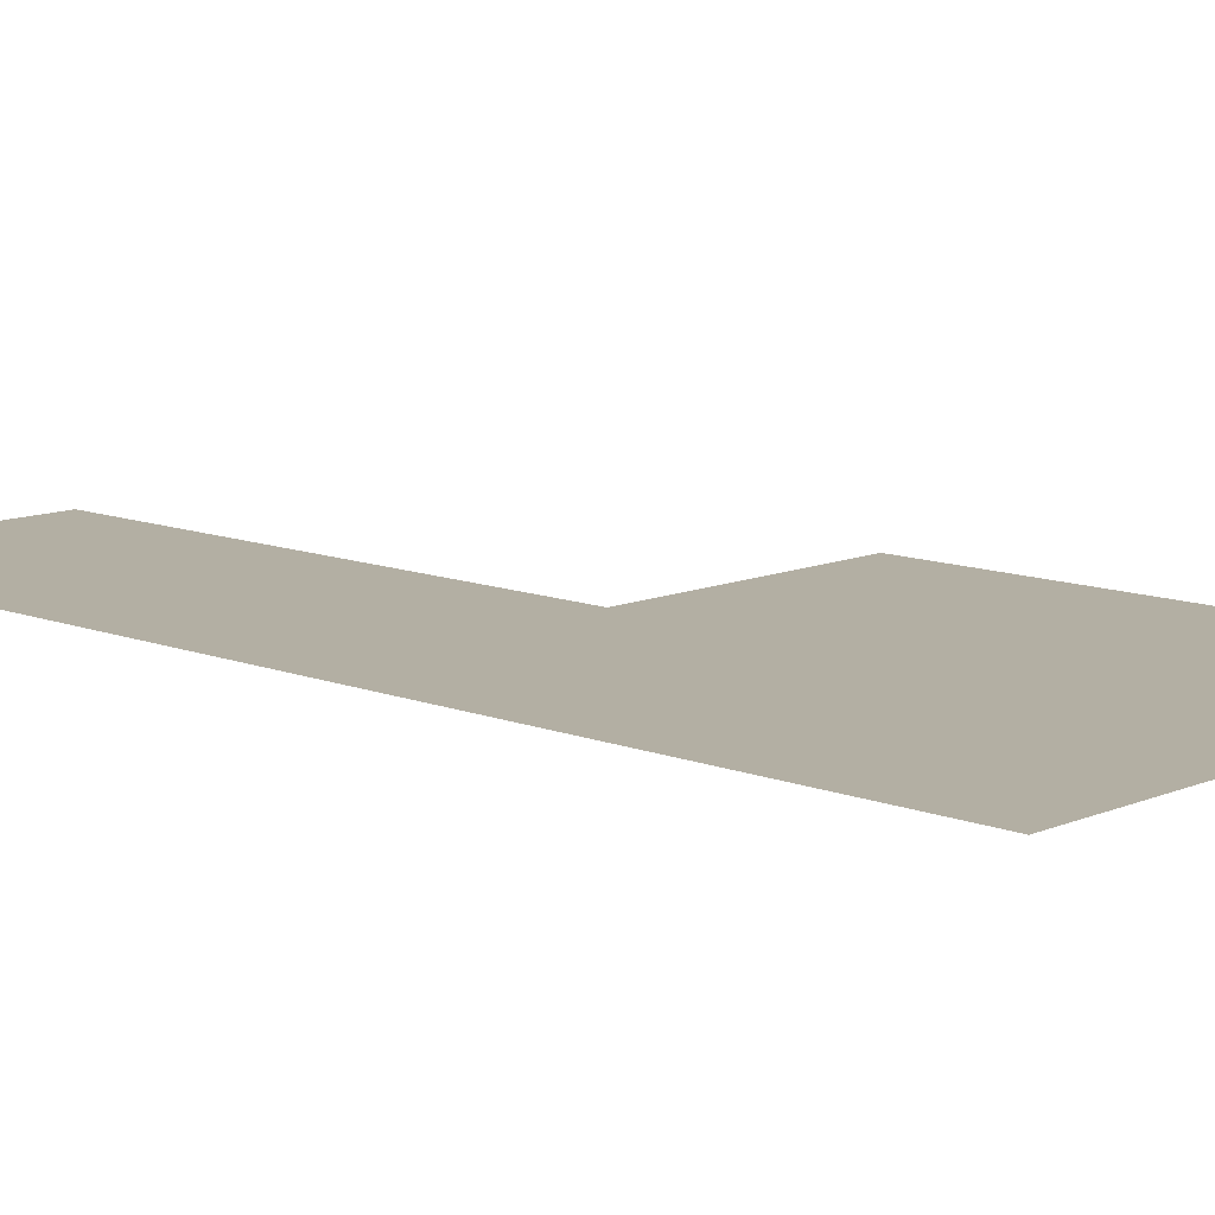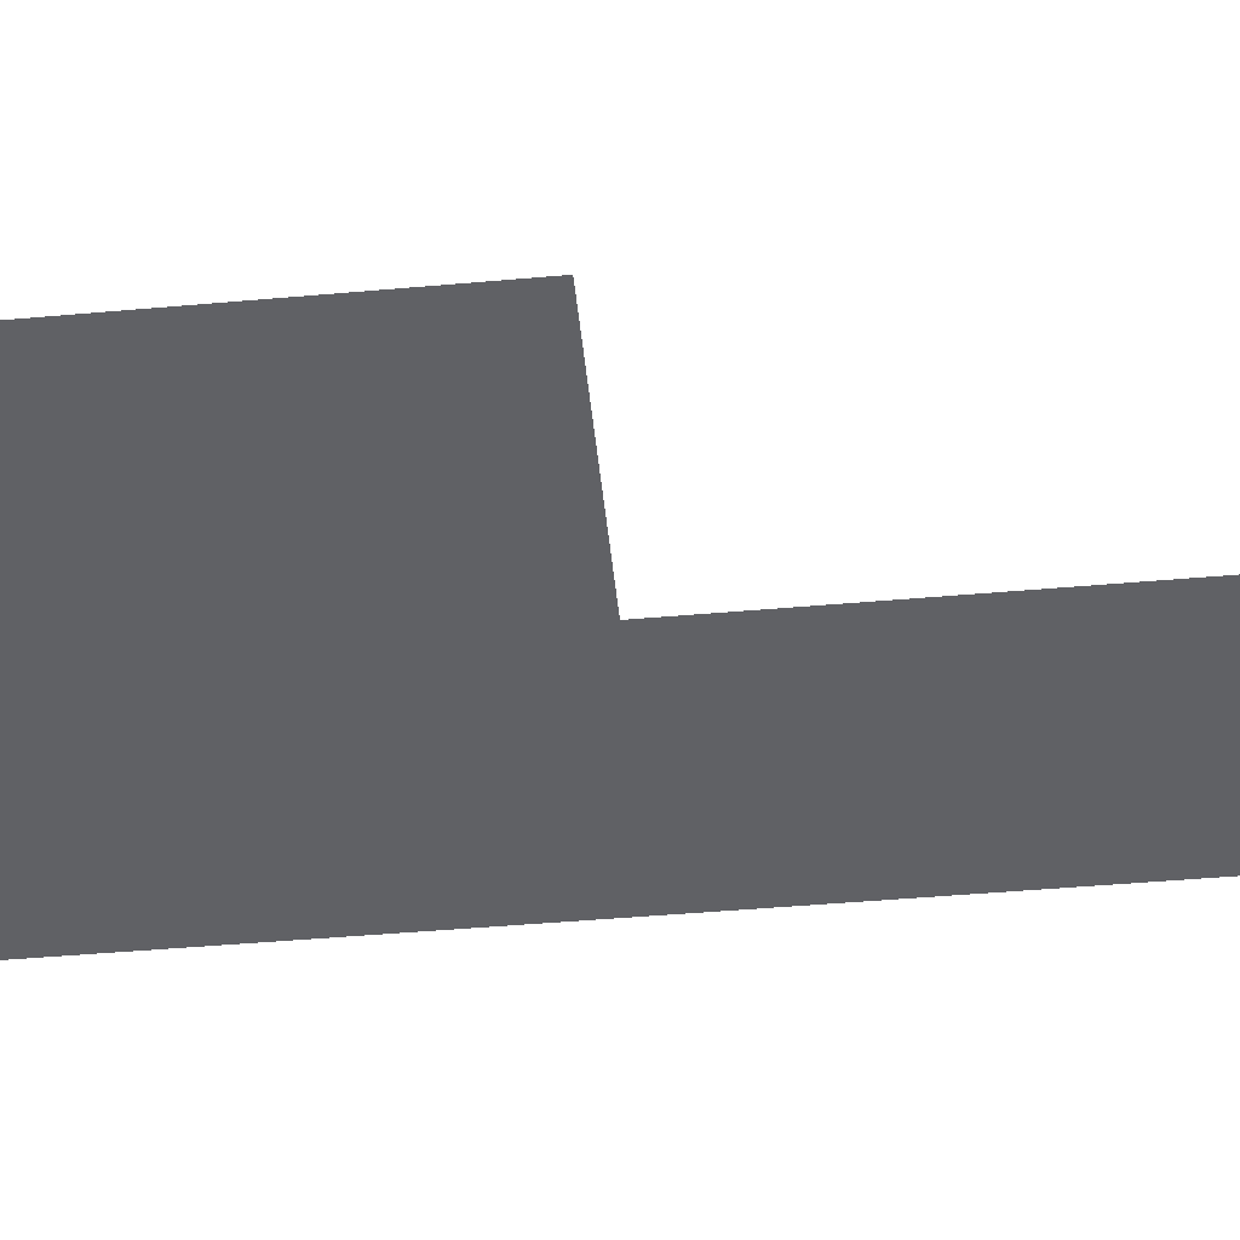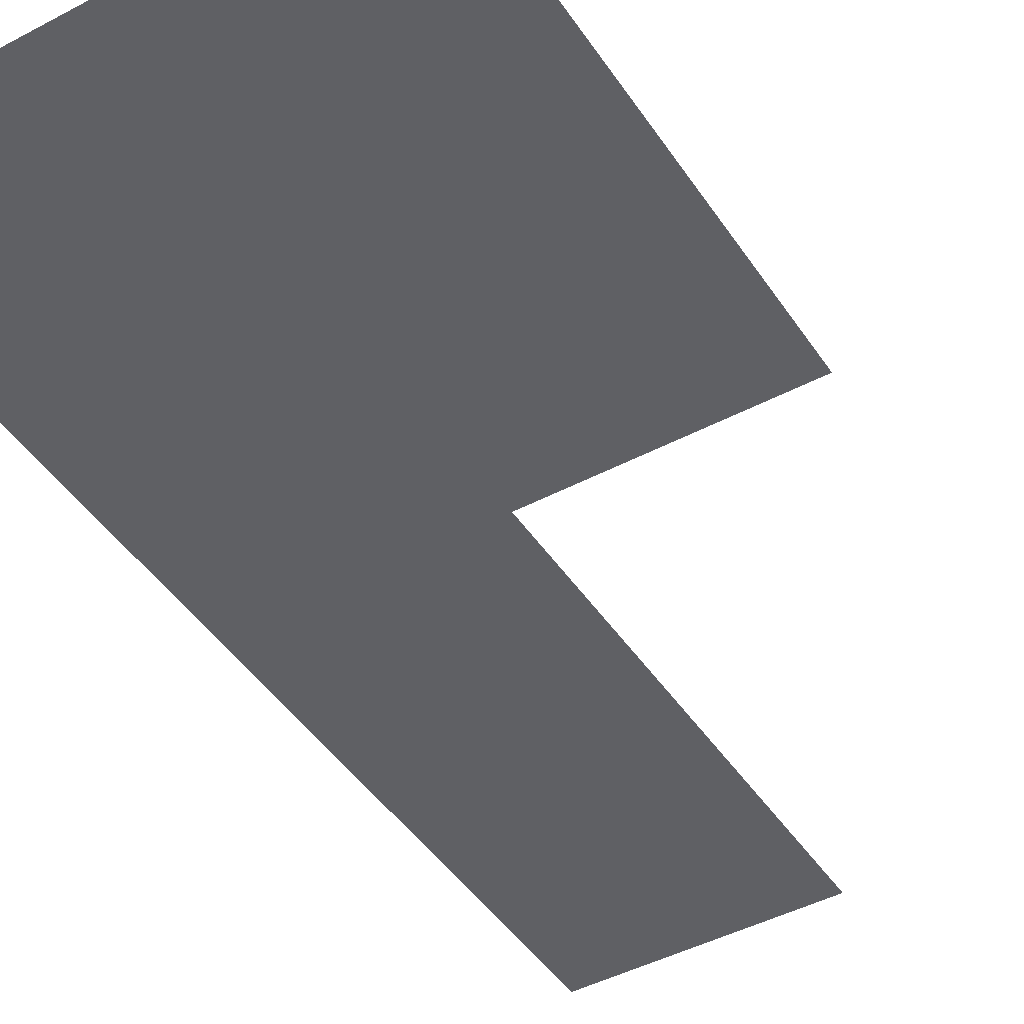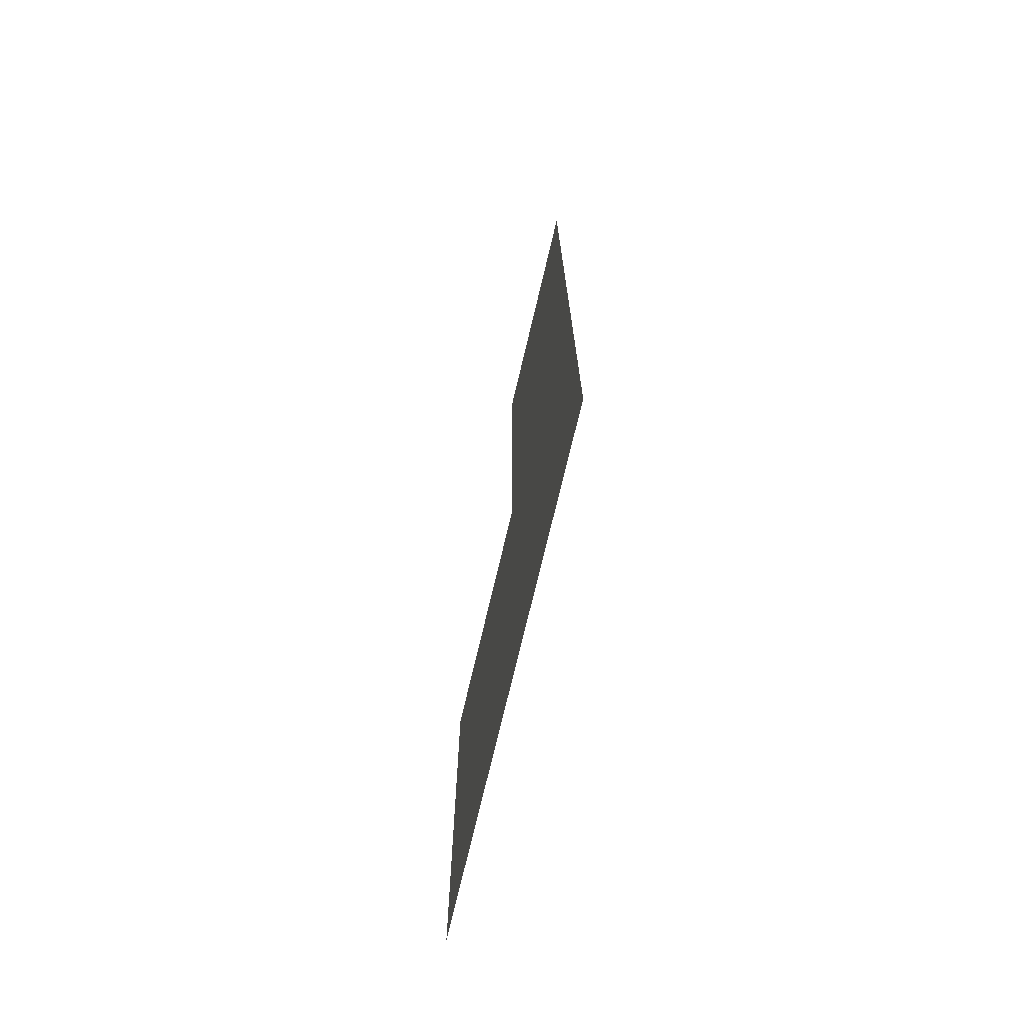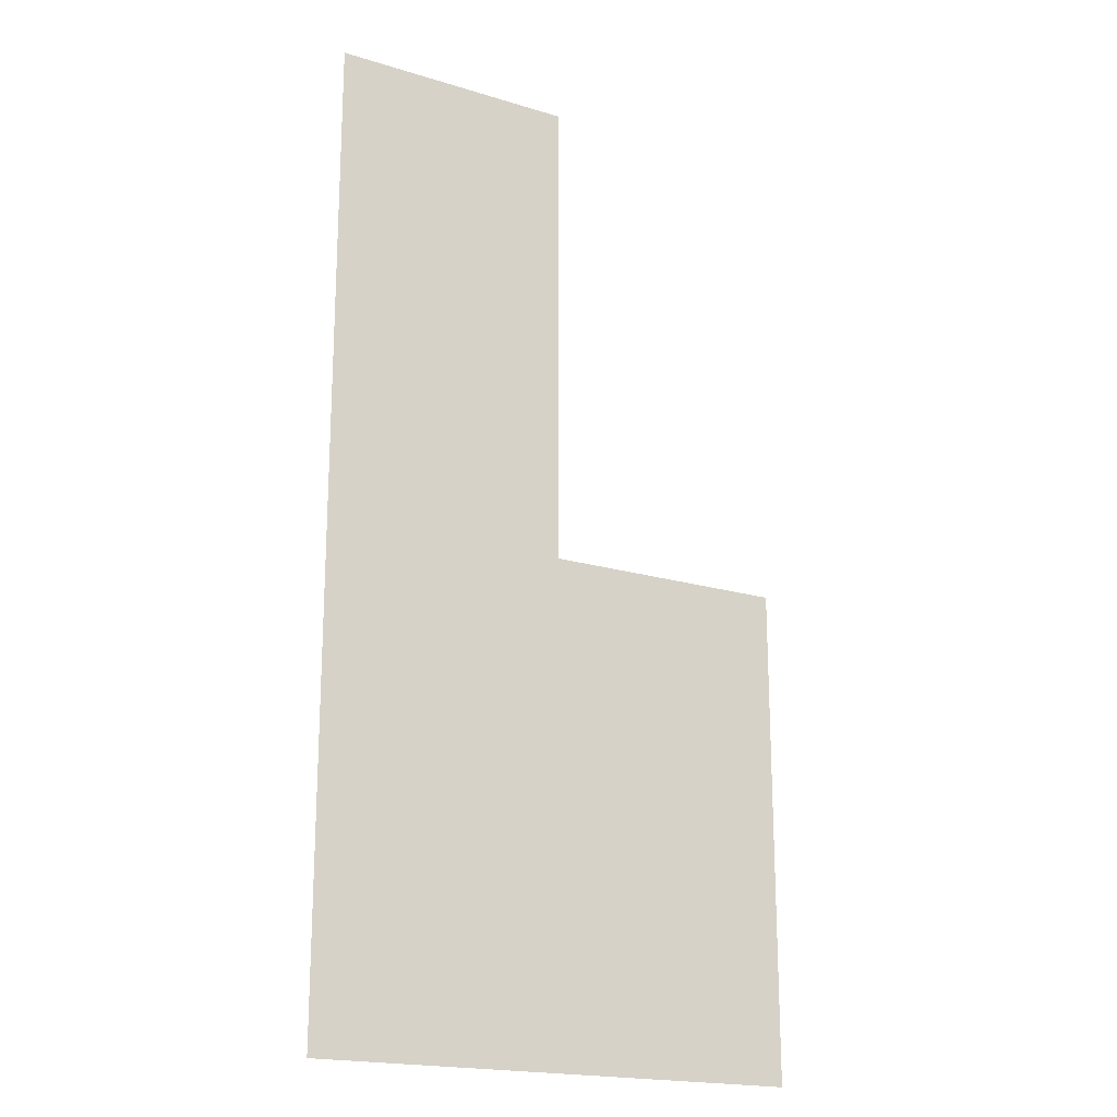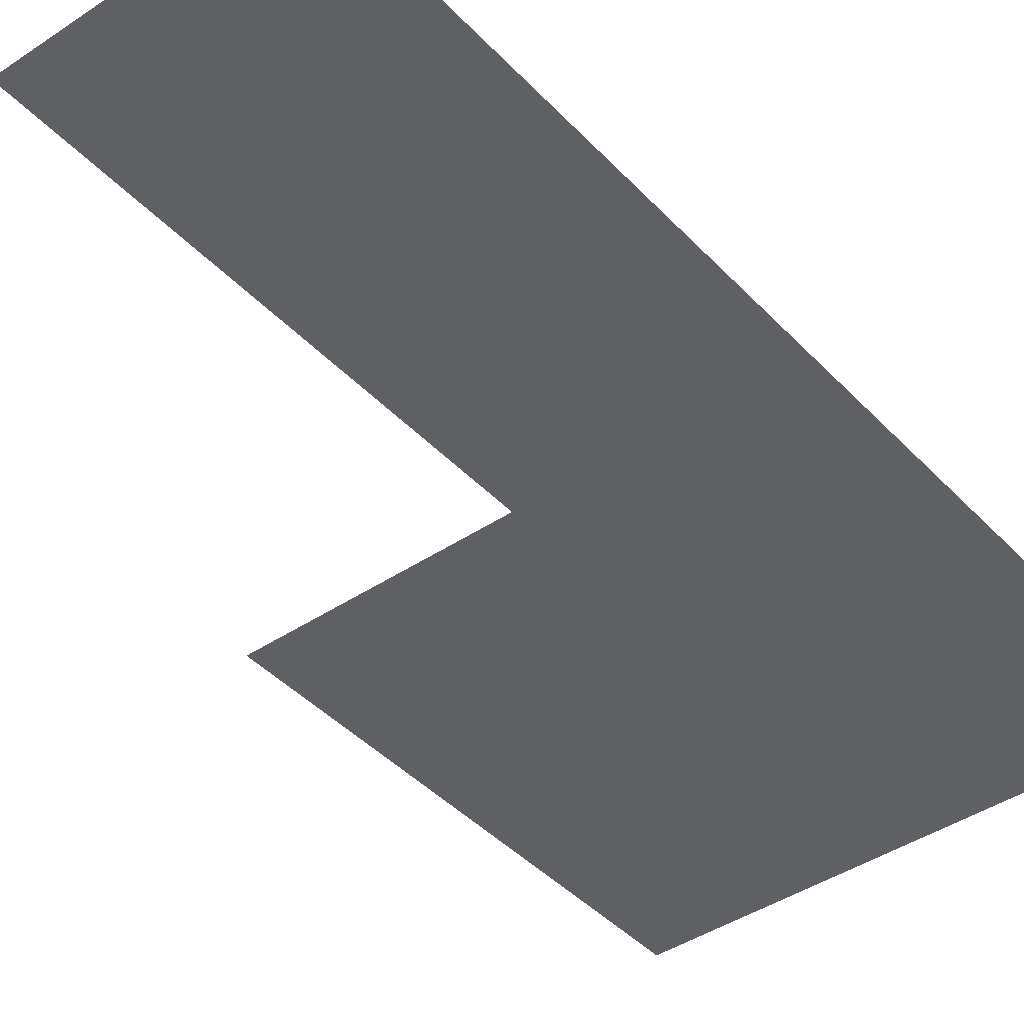
<metadata>
{"format":"obj","ext":"obj","renderer":"f3d","projection":"perspective","resolution":1024,"background":"white","views":[{"elev":11.1,"azim":-46.2,"up":"+Z"},{"elev":-47.3,"azim":95.7,"up":"+Z"},{"elev":-45.1,"azim":31.6,"up":"+Z"},{"elev":-73.5,"azim":-103.3,"up":"+Y"},{"elev":-19.3,"azim":-29.8,"up":"+Y"},{"elev":-42.1,"azim":-141.1,"up":"+Z"}]}
</metadata>
<code>
v -0.5 3.5 0
v -0.5 4.5 0
v -0.5 5.5 0
v -0.5 6.5 0
v -0.5 7.5 0
v 0.5 3.5 0
v 0.5 4.5 0
v 0.5 5.5 0
v 0.5 6.5 0
v 0.5 7.5 0
v 1.5 3.5 0
v 1.5 4.5 0
v 1.5 5.5 0
f 1 7 2
f 1 6 7
f 2 8 3
f 2 7 8
f 3 9 4
f 3 8 9
f 4 10 5
f 4 9 10
f 6 12 7
f 6 11 12
f 7 13 8
f 7 12 13

</code>
